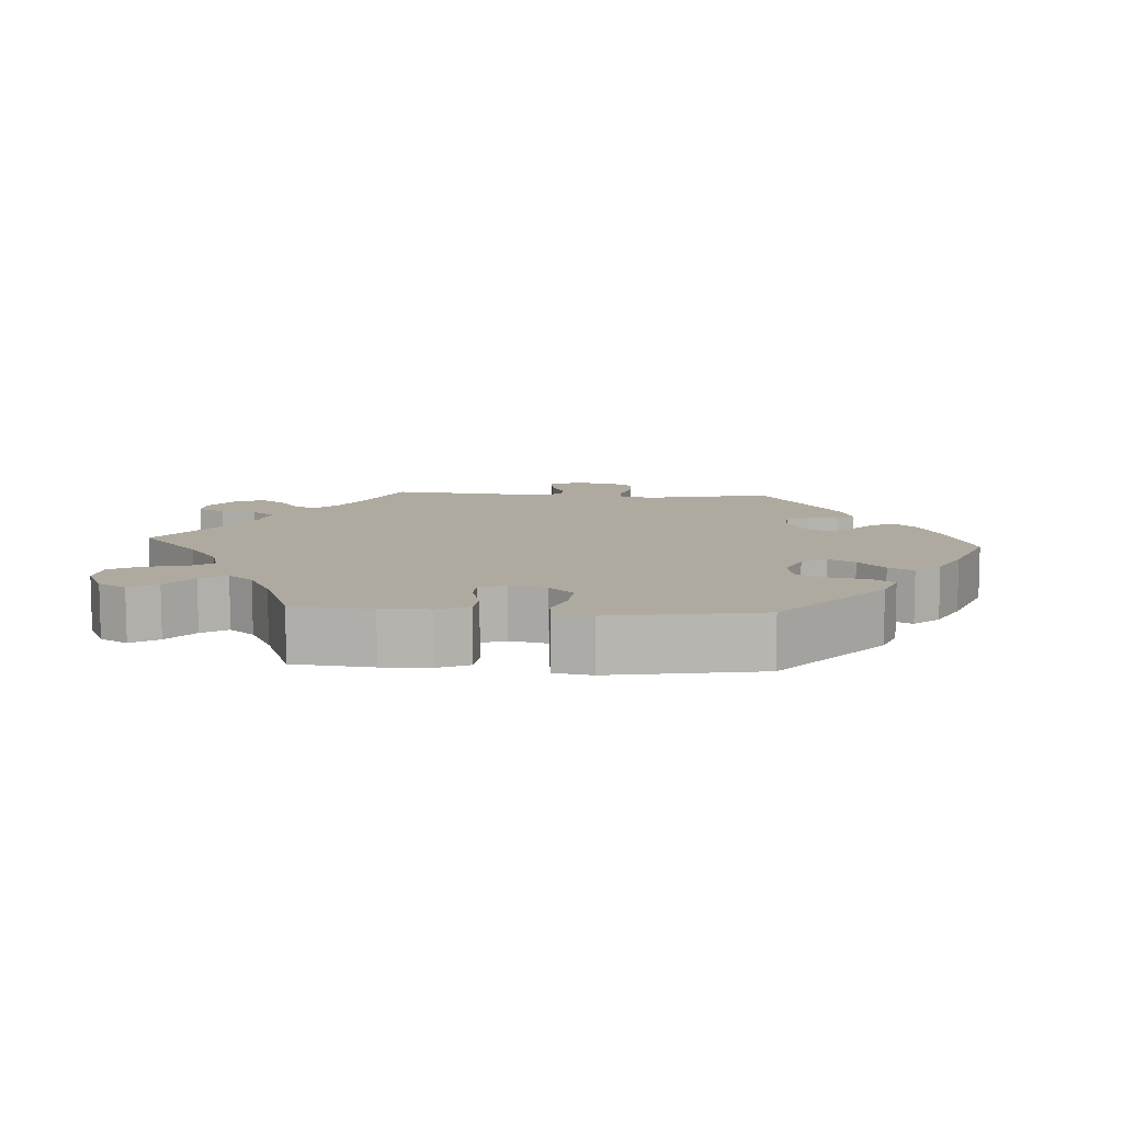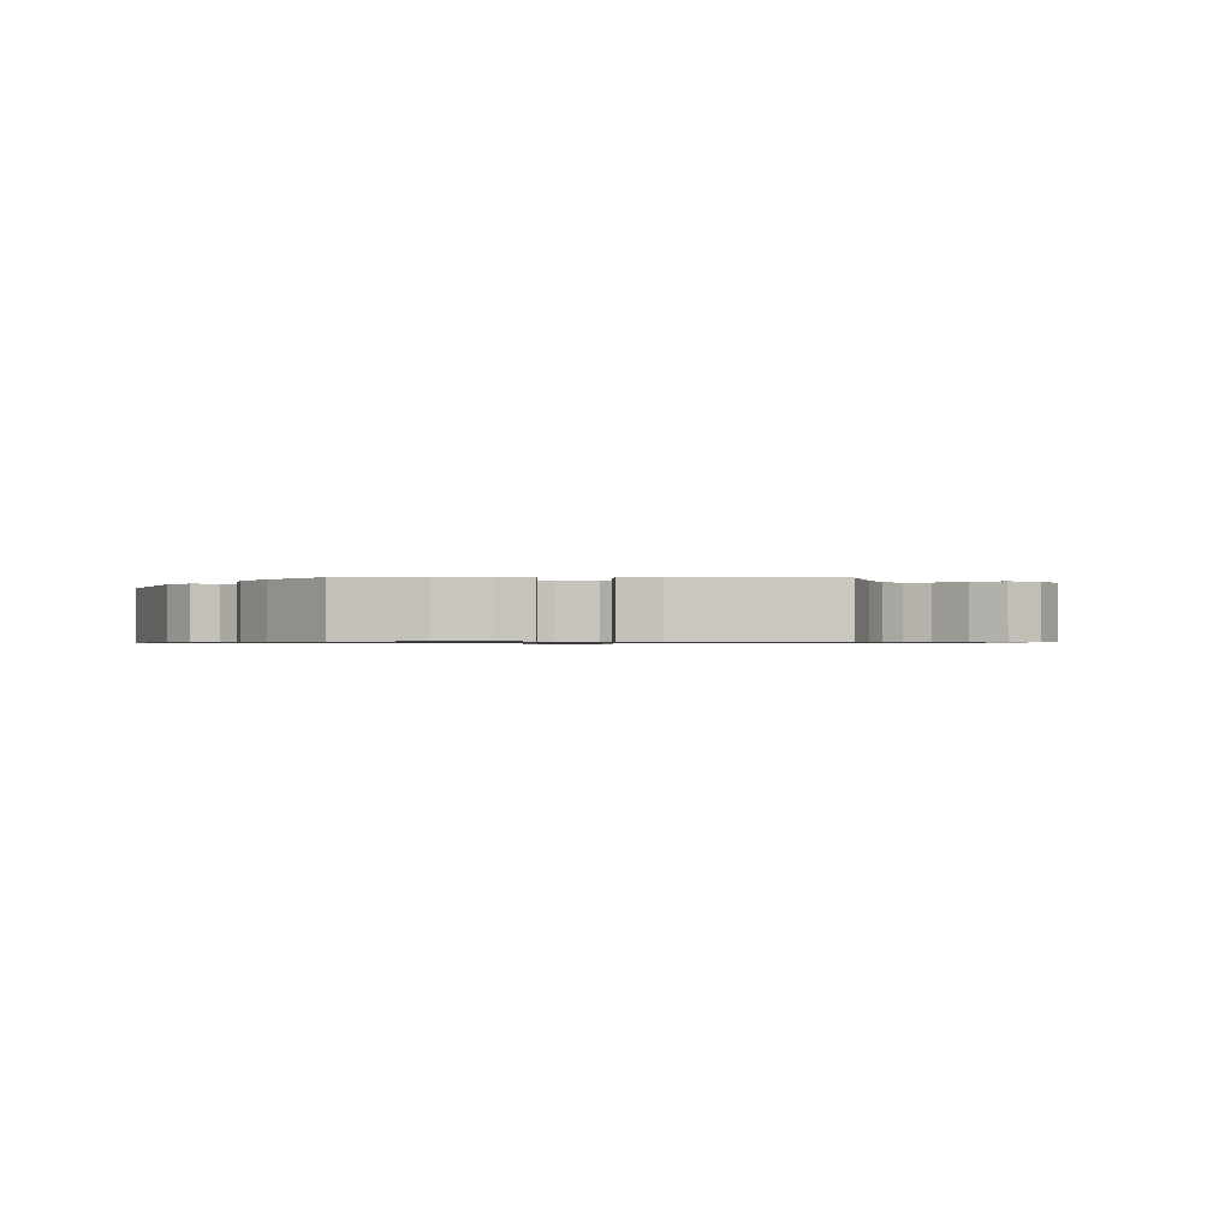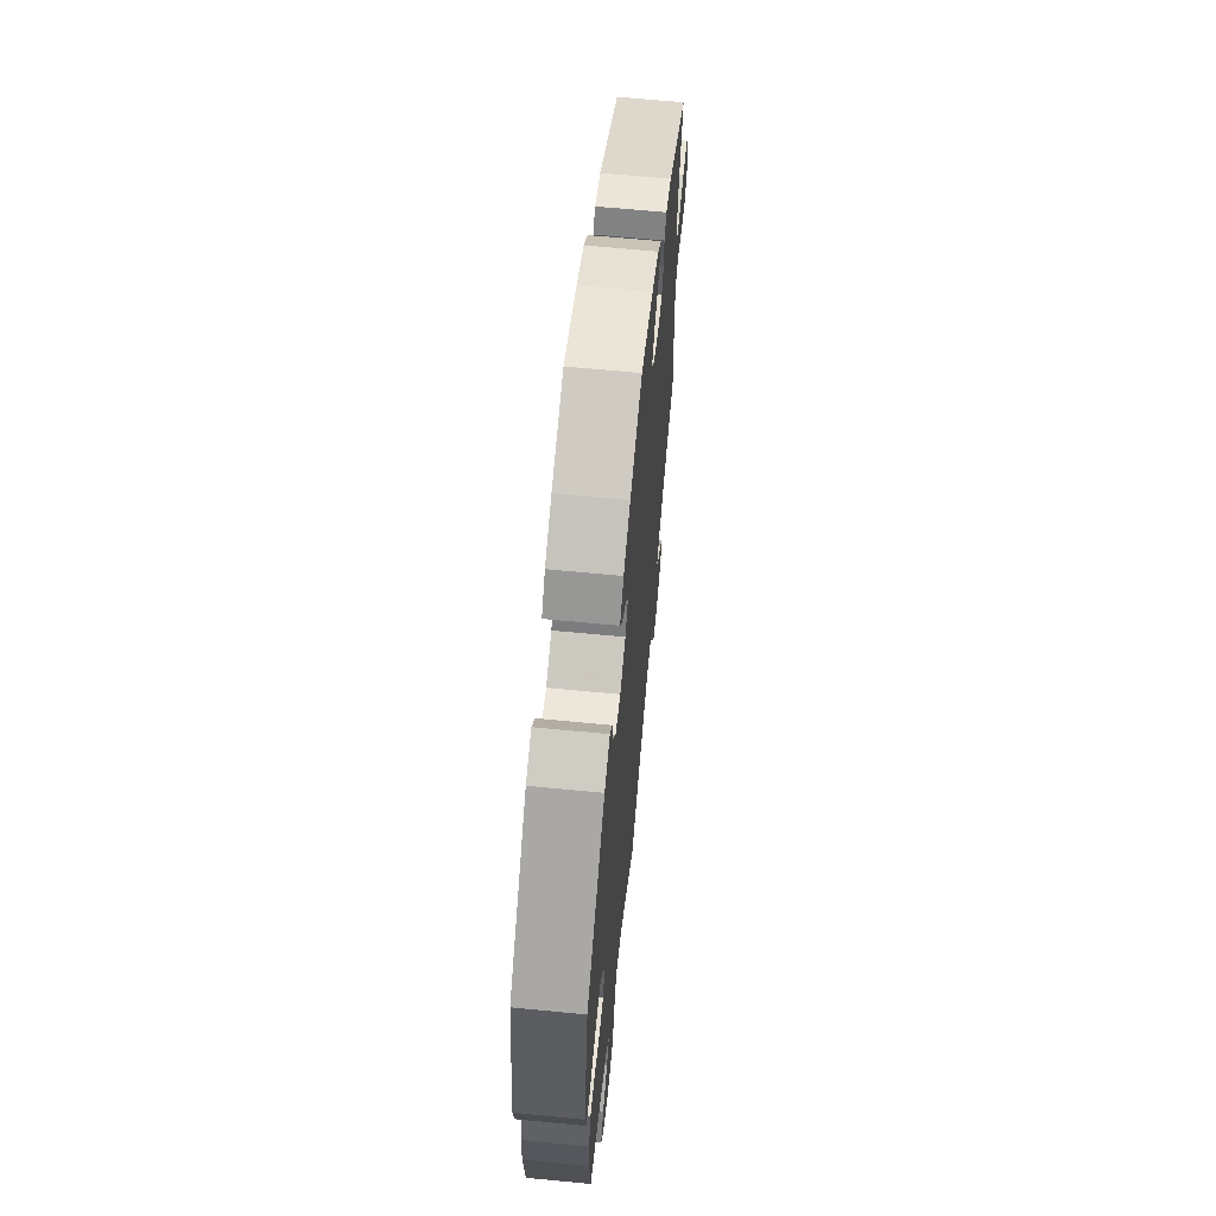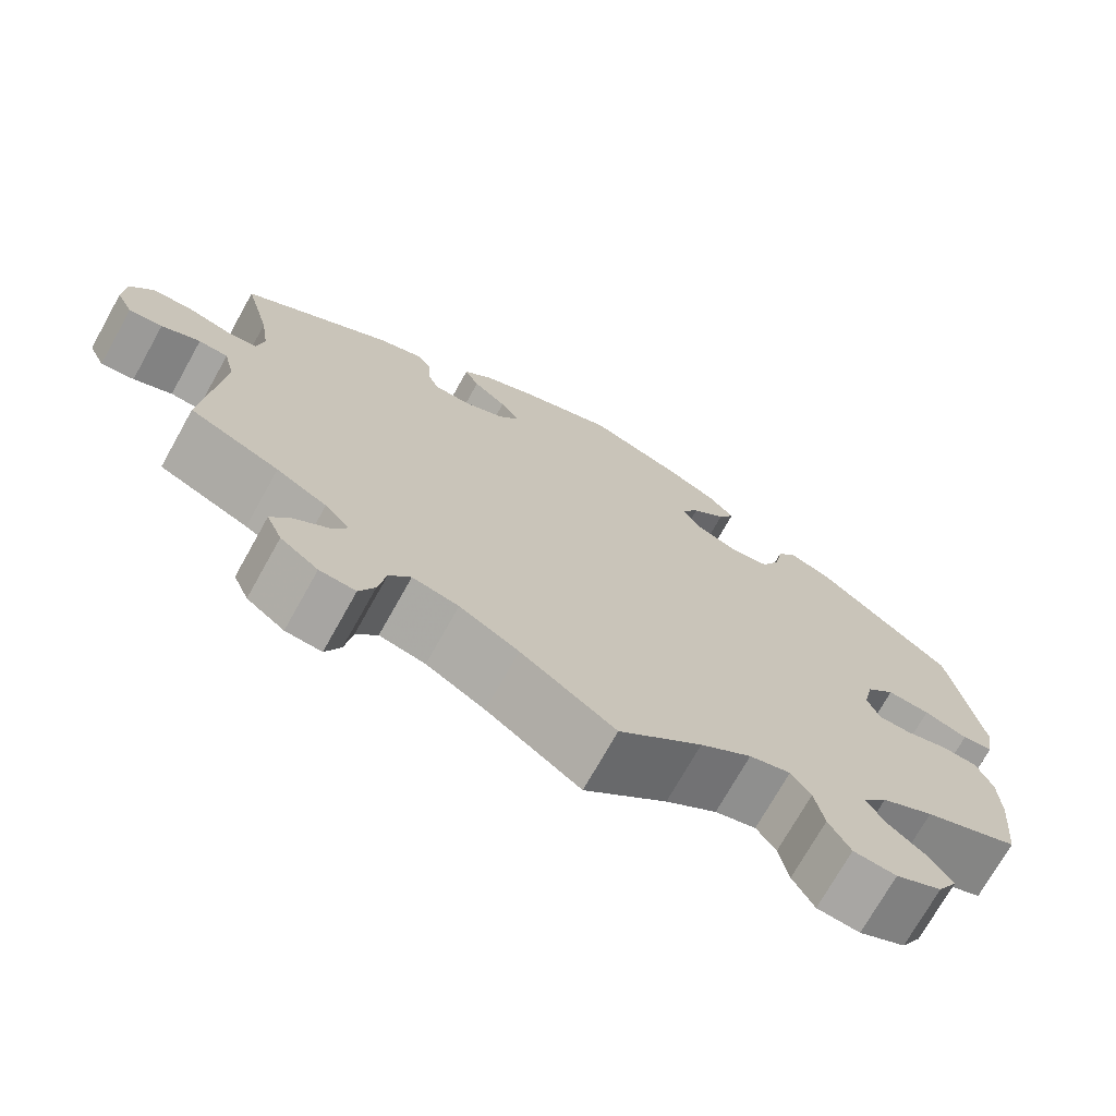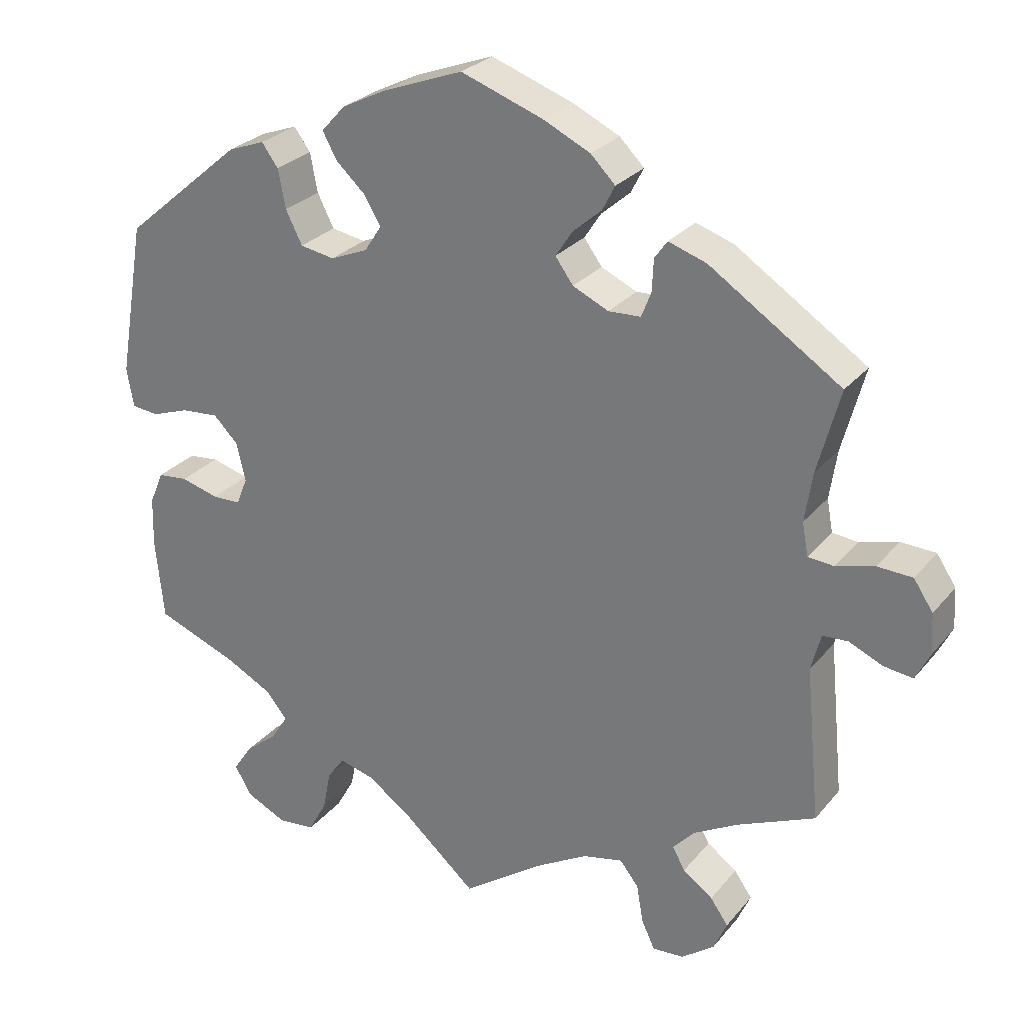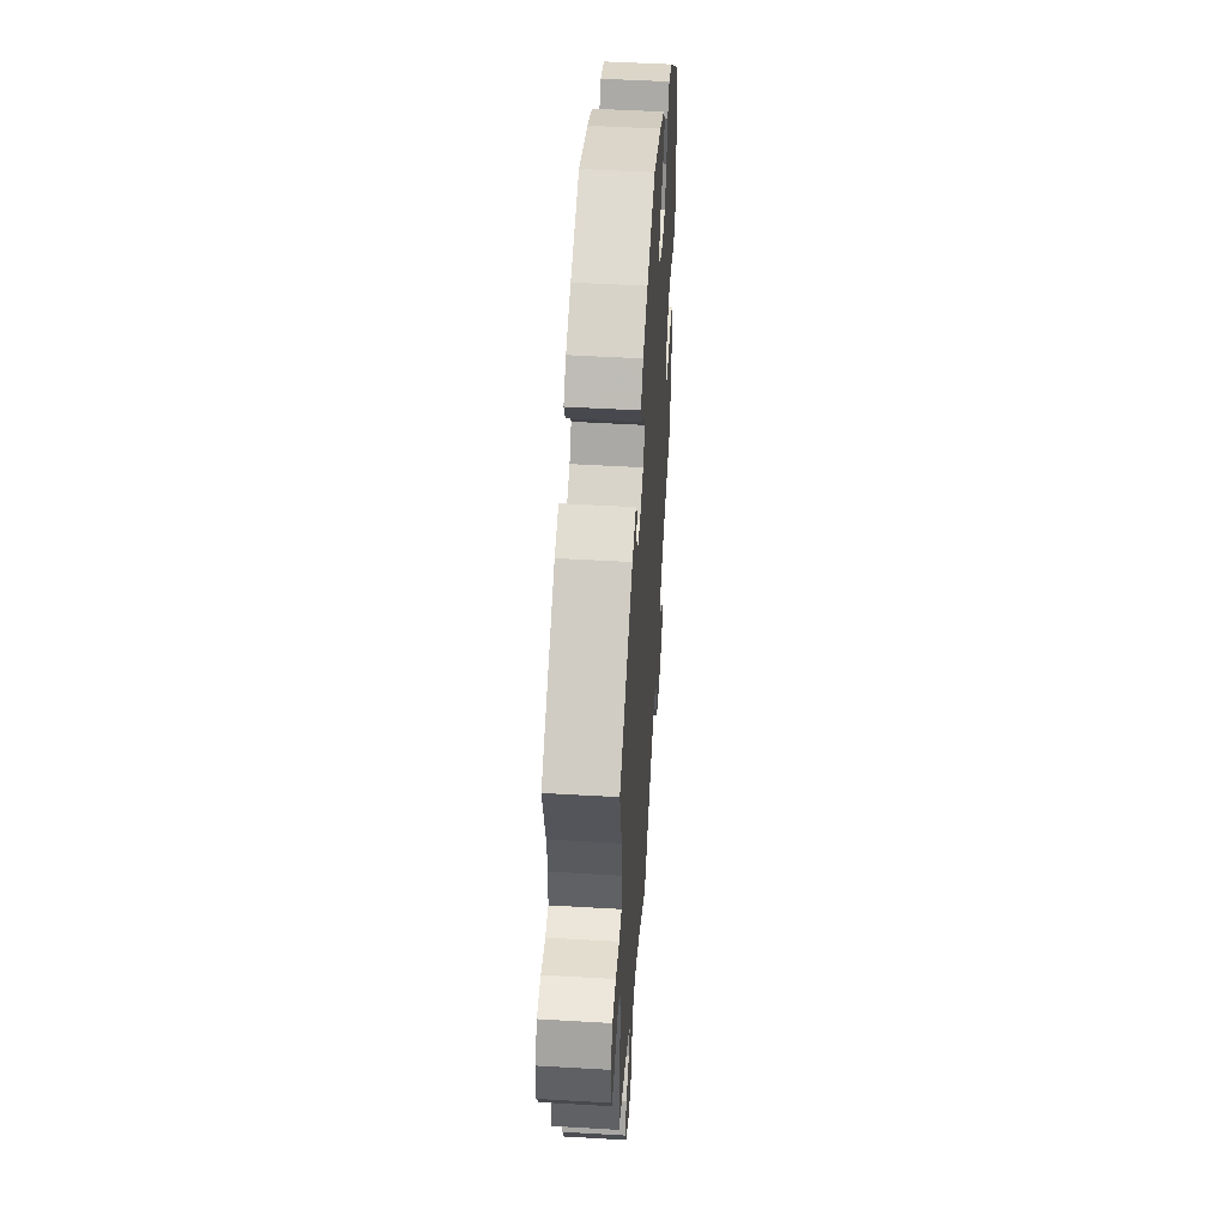
<metadata>
{"format":"obj","ext":"obj","renderer":"f3d","projection":"perspective","resolution":1024,"background":"white","views":[{"elev":9.5,"azim":-86.1,"up":"+Y"},{"elev":-0.8,"azim":28.3,"up":"+Y"},{"elev":63.9,"azim":-84.4,"up":"+Z"},{"elev":-72.5,"azim":150.8,"up":"+Z"},{"elev":27.2,"azim":30.6,"up":"+Z"},{"elev":50.0,"azim":93.7,"up":"+Z"}]}
</metadata>
<code>
v 0.109 0.07 0.539
v 0.172 0.07 0.509
v 0.205 0.07 0.476
v 0.188 0.07 0.443
v 0.149 0.07 0.409
v 0.127 0.07 0.375
v 0.151 0.07 0.342
v 0.199 0.07 0.32
v 0.242 0.07 0.322
v 0.255 0.07 0.355
v 0.257 0.07 0.398
v 0.274 0.07 0.422
v 0.325 0.07 0.405
v 0.501 0.07 0.289
v 0.471 0.07 0.177
v 0.461 0.07 0.111
v 0.469 0.07 0.067
v 0.504 0.07 0.064
v 0.555 0.07 0.078
v 0.602 0.07 0.076
v 0.628 0.07 0.037
v 0.631 0.07 -0.017
v 0.612 0.07 -0.055
v 0.573 0.07 -0.05
v 0.528 0.07 -0.03
v 0.494 0.07 -0.032
v 0.481 0.07 -0.082
v 0.501 0.07 -0.289
v 0.396 0.07 -0.335
v 0.337 0.07 -0.368
v 0.308 0.07 -0.4
v 0.325 0.07 -0.43
v 0.365 0.07 -0.459
v 0.389 0.07 -0.493
v 0.371 0.07 -0.534
v 0.327 0.07 -0.567
v 0.285 0.07 -0.57
v 0.267 0.07 -0.532
v 0.258 0.07 -0.48
v 0.233 0.07 -0.448
v 0.179 0.07 -0.46
v 0.11 0.07 -0.5
v 0 0.07 -0.578
v -0.097 0.07 -0.493
v -0.157 0.07 -0.45
v -0.205 0.07 -0.437
v -0.228 0.07 -0.469
v -0.239 0.07 -0.524
v -0.264 0.07 -0.569
v -0.314 0.07 -0.574
v -0.368 0.07 -0.548
v -0.391 0.07 -0.509
v -0.366 0.07 -0.471
v -0.322 0.07 -0.435
v -0.299 0.07 -0.399
v -0.328 0.07 -0.364
v -0.389 0.07 -0.332
v -0.5 0.07 -0.289
v -0.511 0.07 -0.179
v -0.509 0.07 -0.112
v -0.49 0.07 -0.068
v -0.45 0.07 -0.064
v -0.399 0.07 -0.078
v -0.361 0.07 -0.077
v -0.346 0.07 -0.04
v -0.358 0.07 0.012
v -0.391 0.07 0.045
v -0.441 0.07 0.041
v -0.492 0.07 0.023
v -0.528 0.07 0.027
v -0.537 0.07 0.079
v -0.501 0.07 0.288
v -0.341 0.07 0.424
v -0.292 0.07 0.442
v -0.27 0.07 0.412
v -0.26 0.07 0.36
v -0.238 0.07 0.316
v -0.192 0.07 0.308
v -0.142 0.07 0.329
v -0.119 0.07 0.364
v -0.141 0.07 0.401
v -0.181 0.07 0.438
v -0.2 0.07 0.473
v -0.168 0.07 0.508
v -0.108 0.07 0.538
v -0.001 0.07 0.578
v 0.109 0 0.539
v 0.172 0 0.509
v 0.205 0 0.476
v 0.188 0 0.443
v 0.149 0 0.409
v 0.127 0 0.375
v 0.151 0 0.342
v 0.199 0 0.32
v 0.242 0 0.322
v 0.255 0 0.355
v 0.257 0 0.398
v 0.274 0 0.422
v 0.325 0 0.405
v 0.501 0 0.289
v 0.471 0 0.177
v 0.461 0 0.111
v 0.469 0 0.067
v 0.504 0 0.064
v 0.555 0 0.078
v 0.602 0 0.076
v 0.628 0 0.037
v 0.631 0 -0.017
v 0.612 0 -0.055
v 0.573 0 -0.05
v 0.528 0 -0.03
v 0.494 0 -0.032
v 0.481 0 -0.082
v 0.501 0 -0.289
v 0.396 0 -0.335
v 0.337 0 -0.368
v 0.308 0 -0.4
v 0.325 0 -0.43
v 0.365 0 -0.459
v 0.389 0 -0.493
v 0.371 0 -0.534
v 0.327 0 -0.567
v 0.285 0 -0.57
v 0.267 0 -0.532
v 0.258 0 -0.48
v 0.233 0 -0.448
v 0.179 0 -0.46
v 0.11 0 -0.5
v 0 0 -0.578
v -0.097 0 -0.493
v -0.157 0 -0.45
v -0.205 0 -0.437
v -0.228 0 -0.469
v -0.239 0 -0.524
v -0.264 0 -0.569
v -0.314 0 -0.574
v -0.368 0 -0.548
v -0.391 0 -0.509
v -0.366 0 -0.471
v -0.322 0 -0.435
v -0.299 0 -0.399
v -0.328 0 -0.364
v -0.389 0 -0.332
v -0.5 0 -0.289
v -0.511 0 -0.179
v -0.509 0 -0.112
v -0.49 0 -0.068
v -0.45 0 -0.064
v -0.399 0 -0.078
v -0.361 0 -0.077
v -0.346 0 -0.04
v -0.358 0 0.012
v -0.391 0 0.045
v -0.441 0 0.041
v -0.492 0 0.023
v -0.528 0 0.027
v -0.537 0 0.079
v -0.501 0 0.288
v -0.341 0 0.424
v -0.292 0 0.442
v -0.27 0 0.412
v -0.26 0 0.36
v -0.238 0 0.316
v -0.192 0 0.308
v -0.142 0 0.329
v -0.119 0 0.364
v -0.141 0 0.401
v -0.181 0 0.438
v -0.2 0 0.473
v -0.168 0 0.508
v -0.108 0 0.538
v -0.001 0 0.578
f 81 82 83 84
f 80 81 84 85
f 73 74 75 76
f 73 76 77
f 72 73 77
f 71 72 77 78
f 68 69 70 71
f 67 68 71 78
f 60 61 62 63
f 60 63 64
f 57 58 59 60
f 56 57 60 64
f 55 56 64 65
f 51 52 53 54
f 51 54 55
f 50 51 55
f 47 48 49 50
f 46 47 50 55
f 45 46 55 65
f 42 43 44
f 41 42 44 45
f 40 41 45 65
f 36 37 38 39
f 36 39 40
f 35 36 40
f 32 33 34 35
f 31 32 35 40
f 30 31 40 65
f 27 28 29
f 26 27 29 30
f 22 23 24 25
f 22 25 26
f 21 22 26
f 18 19 20 21
f 17 18 21 26
f 12 13 14 15
f 10 11 12 15
f 9 10 15 16
f 8 9 16 17
f 2 3 4 5
f 2 5 6
f 1 2 6
f 80 85 86 1
f 66 67 78 79
f 30 65 66 79
f 7 8 17 26
f 7 26 30 79
f 79 80 1 6
f 6 7 79
f 170 169 168 167
f 171 170 167 166
f 162 161 160 159
f 163 162 159
f 163 159 158
f 164 163 158 157
f 157 156 155 154
f 164 157 154 153
f 149 148 147 146
f 150 149 146
f 146 145 144 143
f 150 146 143 142
f 151 150 142 141
f 140 139 138 137
f 141 140 137
f 141 137 136
f 136 135 134 133
f 141 136 133 132
f 151 141 132 131
f 130 129 128
f 131 130 128 127
f 151 131 127 126
f 125 124 123 122
f 126 125 122
f 126 122 121
f 121 120 119 118
f 126 121 118 117
f 151 126 117 116
f 115 114 113
f 116 115 113 112
f 111 110 109 108
f 112 111 108
f 112 108 107
f 107 106 105 104
f 112 107 104 103
f 101 100 99 98
f 101 98 97 96
f 102 101 96 95
f 103 102 95 94
f 91 90 89 88
f 92 91 88
f 92 88 87
f 87 172 171 166
f 165 164 153 152
f 165 152 151 116
f 112 103 94 93
f 165 116 112 93
f 92 87 166 165
f 165 93 92
f 1 87 88 2
f 2 88 89 3
f 3 89 90 4
f 4 90 91 5
f 5 91 92 6
f 6 92 93 7
f 7 93 94 8
f 8 94 95 9
f 9 95 96 10
f 10 96 97 11
f 11 97 98 12
f 12 98 99 13
f 13 99 100 14
f 14 100 101 15
f 15 101 102 16
f 16 102 103 17
f 17 103 104 18
f 18 104 105 19
f 19 105 106 20
f 20 106 107 21
f 21 107 108 22
f 22 108 109 23
f 23 109 110 24
f 24 110 111 25
f 25 111 112 26
f 26 112 113 27
f 27 113 114 28
f 28 114 115 29
f 29 115 116 30
f 30 116 117 31
f 31 117 118 32
f 32 118 119 33
f 33 119 120 34
f 34 120 121 35
f 35 121 122 36
f 36 122 123 37
f 37 123 124 38
f 38 124 125 39
f 39 125 126 40
f 40 126 127 41
f 41 127 128 42
f 42 128 129 43
f 43 129 130 44
f 44 130 131 45
f 45 131 132 46
f 46 132 133 47
f 47 133 134 48
f 48 134 135 49
f 49 135 136 50
f 50 136 137 51
f 51 137 138 52
f 52 138 139 53
f 53 139 140 54
f 54 140 141 55
f 55 141 142 56
f 56 142 143 57
f 57 143 144 58
f 58 144 145 59
f 59 145 146 60
f 60 146 147 61
f 61 147 148 62
f 62 148 149 63
f 63 149 150 64
f 64 150 151 65
f 65 151 152 66
f 66 152 153 67
f 67 153 154 68
f 68 154 155 69
f 69 155 156 70
f 70 156 157 71
f 71 157 158 72
f 72 158 159 73
f 73 159 160 74
f 74 160 161 75
f 75 161 162 76
f 76 162 163 77
f 77 163 164 78
f 78 164 165 79
f 79 165 166 80
f 80 166 167 81
f 81 167 168 82
f 82 168 169 83
f 83 169 170 84
f 84 170 171 85
f 85 171 172 86
f 86 172 87 1

</code>
